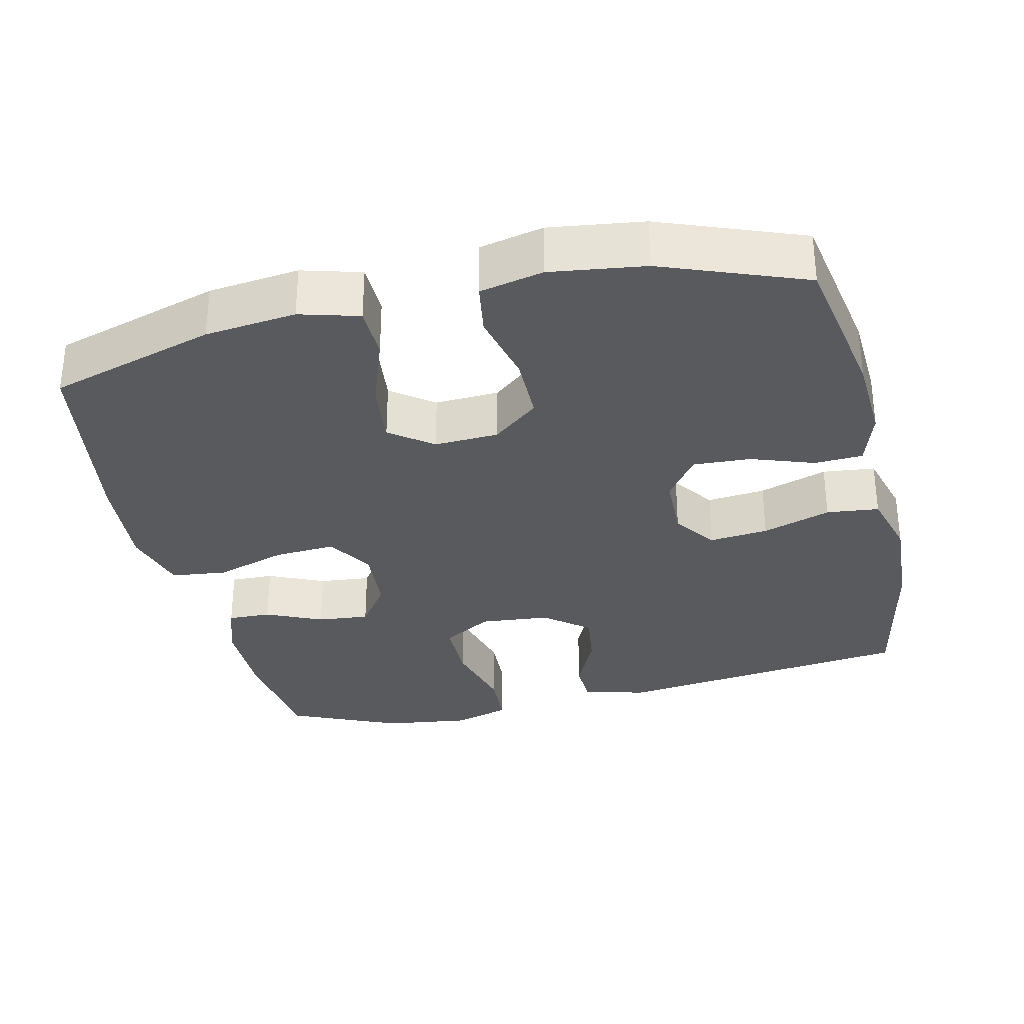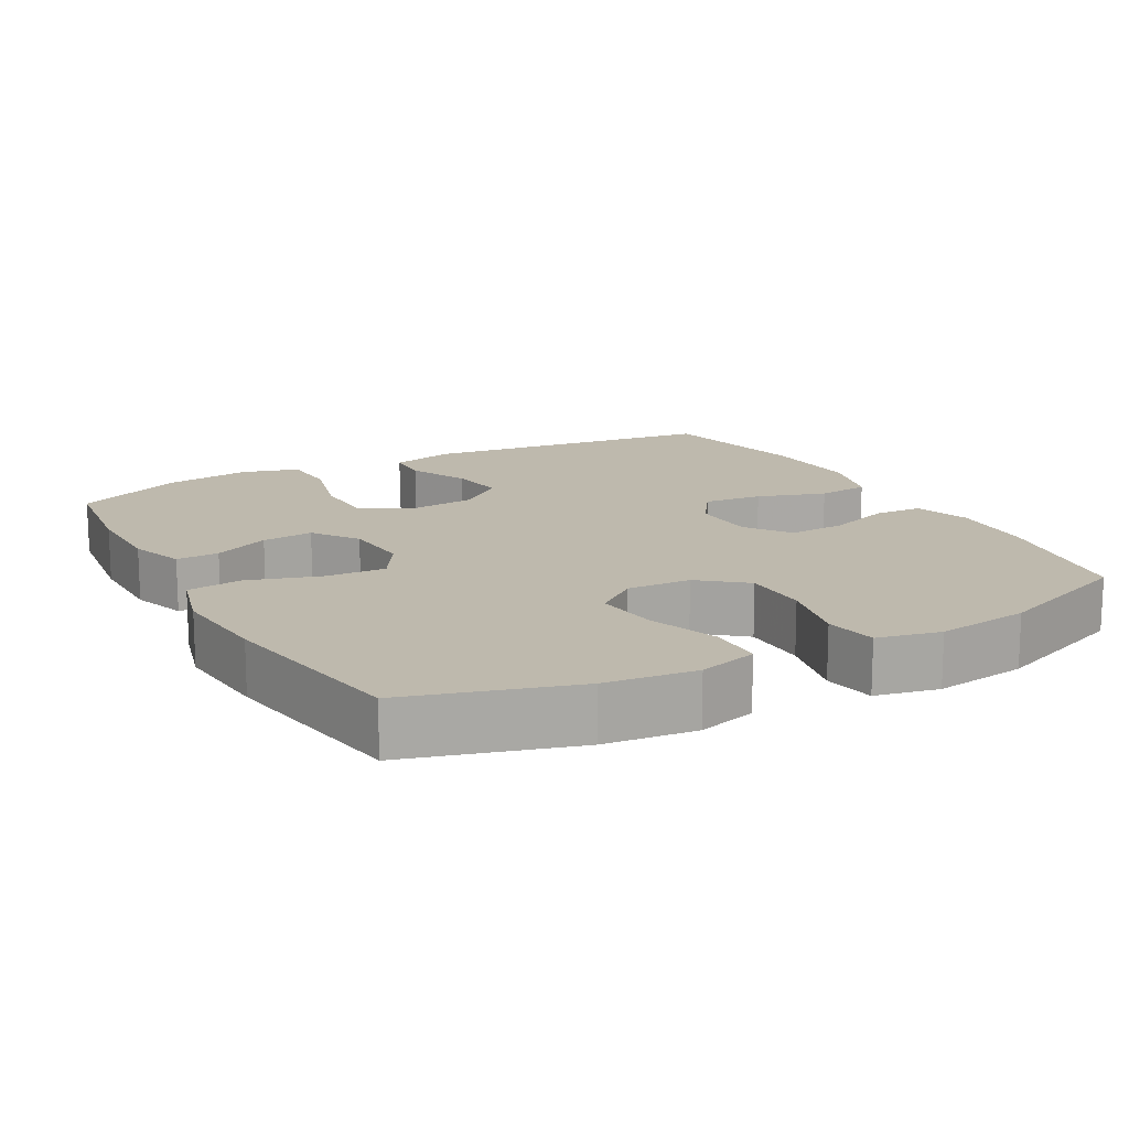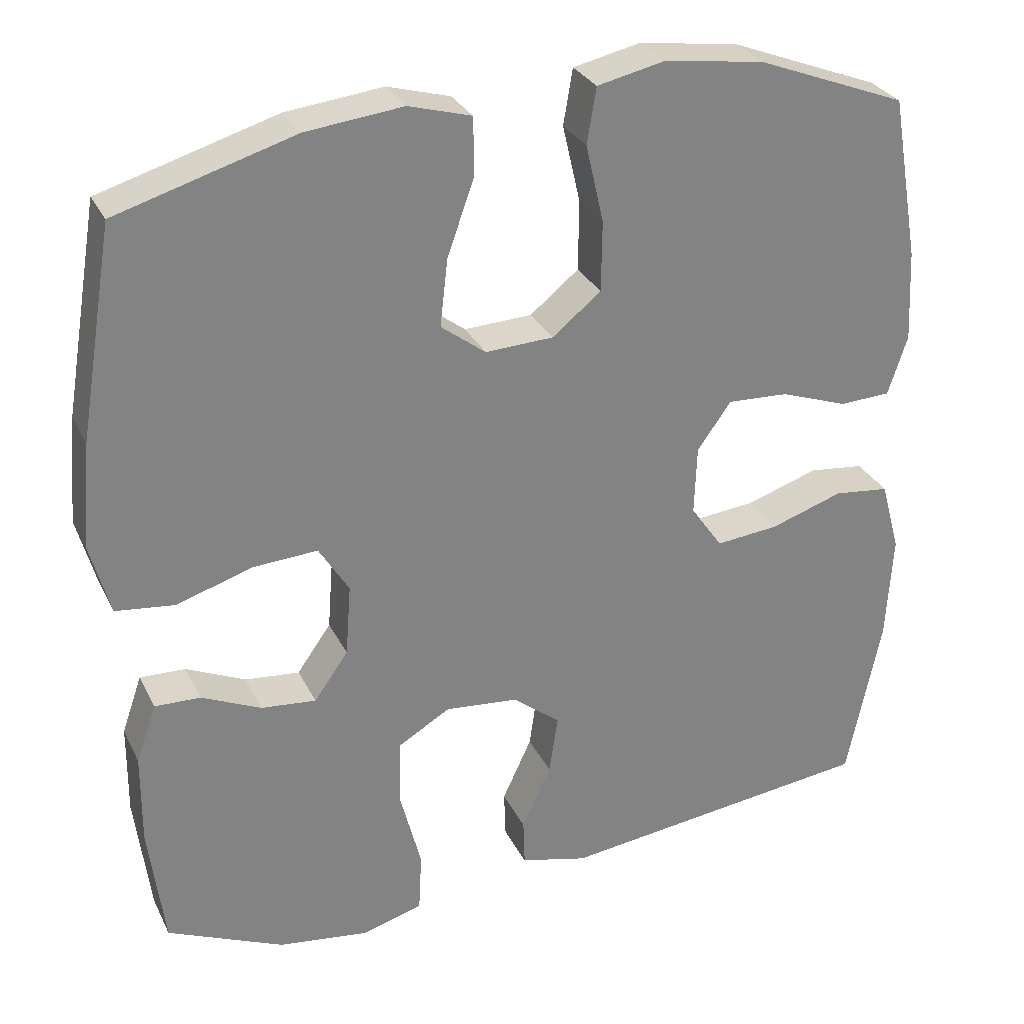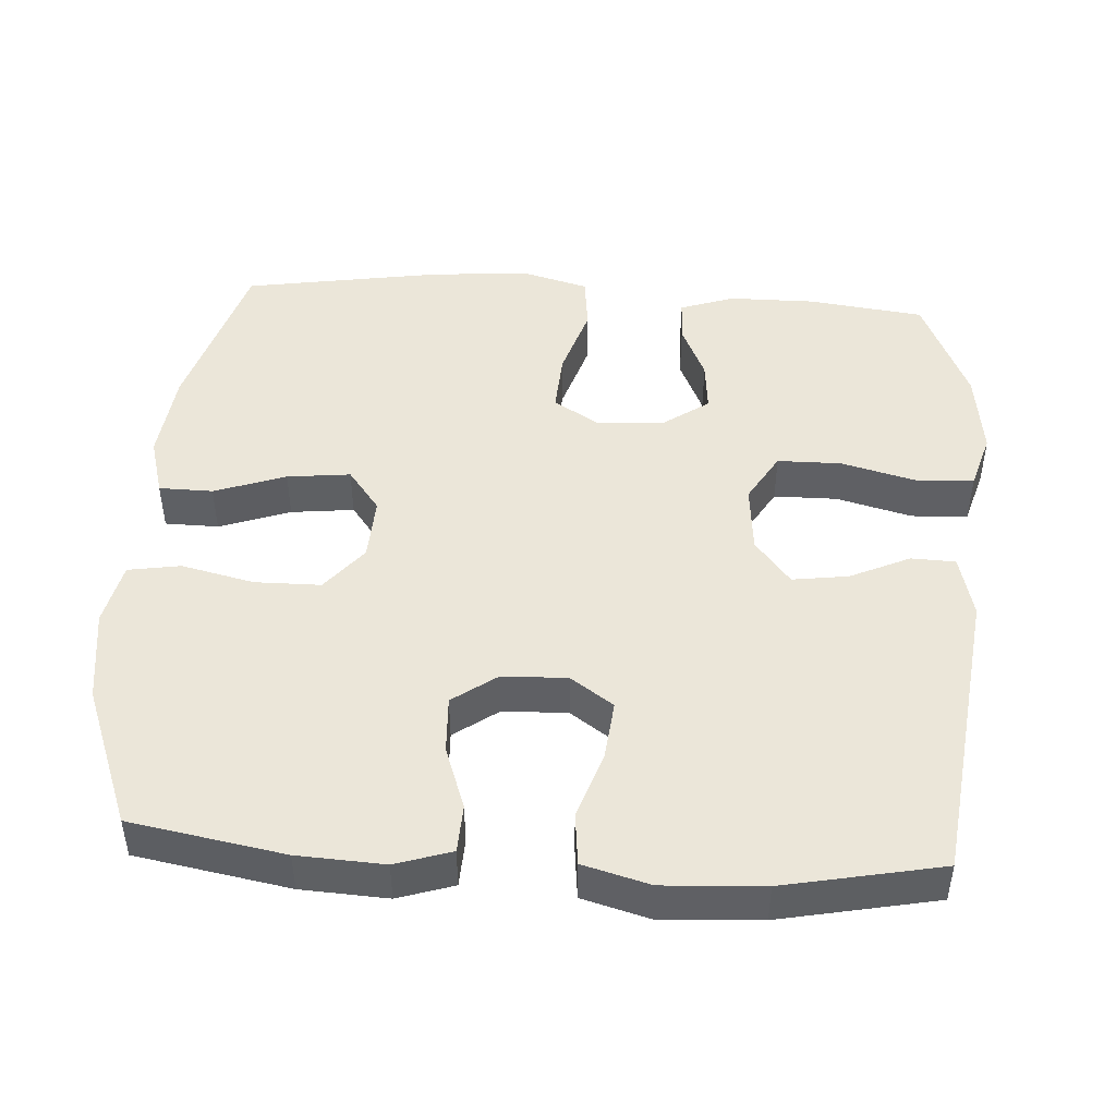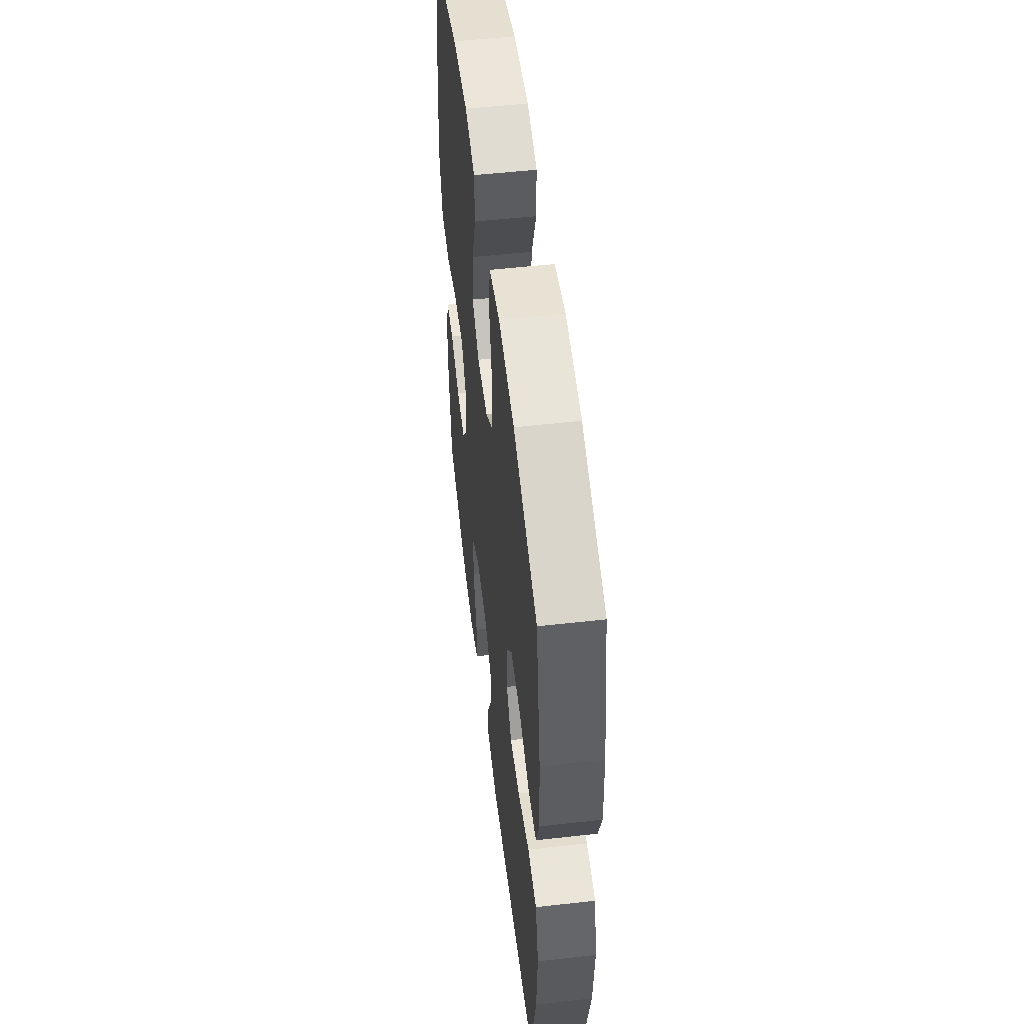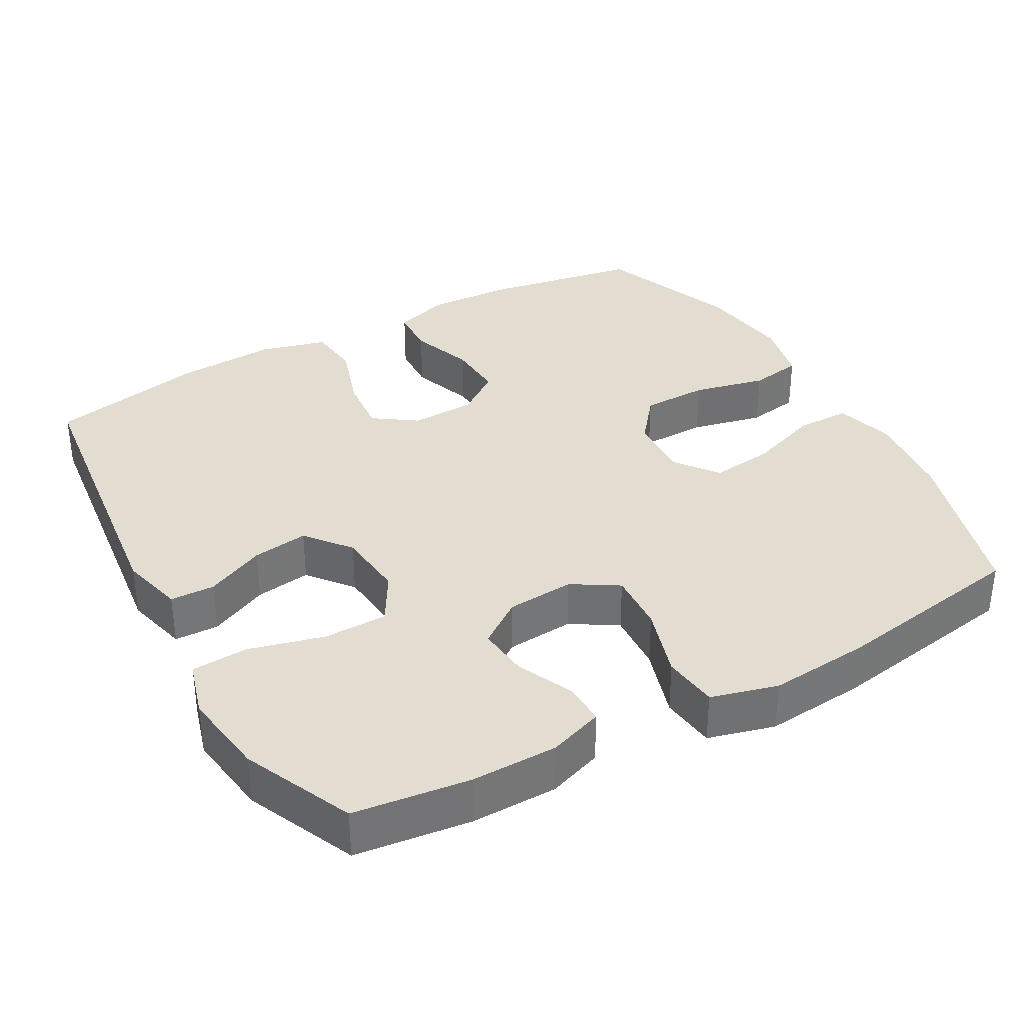
<metadata>
{"format":"obj","ext":"obj","renderer":"f3d","projection":"perspective","resolution":1024,"background":"white","views":[{"elev":-31.8,"azim":13.3,"up":"+Y"},{"elev":15.1,"azim":-28.8,"up":"+Y"},{"elev":29.5,"azim":-22.2,"up":"+Z"},{"elev":46.7,"azim":93.8,"up":"+Y"},{"elev":53.8,"azim":83.2,"up":"+Z"},{"elev":35.2,"azim":-119.3,"up":"+Y"}]}
</metadata>
<code>
v -0.5 0.07 -0.5
v -0.52 0.07 -0.341
v -0.519 0.07 -0.222
v -0.493 0.07 -0.147
v -0.434 0.07 -0.149
v -0.357 0.07 -0.184
v -0.286 0.07 -0.191
v -0.242 0.07 -0.129
v -0.235 0.07 -0.036
v -0.274 0.07 0.027
v -0.357 0.07 0.022
v -0.456 0.07 -0.009
v -0.532 0.07 0
v -0.557 0.07 0.092
v -0.545 0.07 0.23
v -0.5 0.07 0.5
v -0.271 0.07 0.568
v -0.146 0.07 0.582
v -0.065 0.07 0.559
v -0.064 0.07 0.485
v -0.099 0.07 0.387
v -0.109 0.07 0.3
v -0.051 0.07 0.256
v 0.037 0.07 0.26
v 0.1 0.07 0.311
v 0.101 0.07 0.402
v 0.078 0.07 0.502
v 0.09 0.07 0.574
v 0.177 0.07 0.593
v 0.306 0.07 0.575
v 0.5 0.07 0.5
v 0.537 0.07 0.288
v 0.543 0.07 0.169
v 0.518 0.07 0.092
v 0.452 0.07 0.089
v 0.365 0.07 0.12
v 0.286 0.07 0.124
v 0.242 0.07 0.063
v 0.239 0.07 -0.026
v 0.28 0.07 -0.085
v 0.361 0.07 -0.077
v 0.455 0.07 -0.046
v 0.527 0.07 -0.054
v 0.552 0.07 -0.146
v 0.544 0.07 -0.284
v 0.5 0.07 -0.5
v 0.089 0.07 -0.55
v 0.002 0.07 -0.528
v 0 0.07 -0.467
v 0.038 0.07 -0.385
v 0.049 0.07 -0.308
v -0.012 0.07 -0.259
v -0.107 0.07 -0.25
v -0.175 0.07 -0.29
v -0.176 0.07 -0.378
v -0.149 0.07 -0.482
v -0.153 0.07 -0.56
v -0.231 0.07 -0.583
v -0.349 0.07 -0.567
v -0.5 0 -0.5
v -0.52 0 -0.341
v -0.519 0 -0.222
v -0.493 0 -0.147
v -0.434 0 -0.149
v -0.357 0 -0.184
v -0.286 0 -0.191
v -0.242 0 -0.129
v -0.235 0 -0.036
v -0.274 0 0.027
v -0.357 0 0.022
v -0.456 0 -0.009
v -0.532 0 0
v -0.557 0 0.092
v -0.545 0 0.23
v -0.5 0 0.5
v -0.271 0 0.568
v -0.146 0 0.582
v -0.065 0 0.559
v -0.064 0 0.485
v -0.099 0 0.387
v -0.109 0 0.3
v -0.051 0 0.256
v 0.037 0 0.26
v 0.1 0 0.311
v 0.101 0 0.402
v 0.078 0 0.502
v 0.09 0 0.574
v 0.177 0 0.593
v 0.306 0 0.575
v 0.5 0 0.5
v 0.537 0 0.288
v 0.543 0 0.169
v 0.518 0 0.092
v 0.452 0 0.089
v 0.365 0 0.12
v 0.286 0 0.124
v 0.242 0 0.063
v 0.239 0 -0.026
v 0.28 0 -0.085
v 0.361 0 -0.077
v 0.455 0 -0.046
v 0.527 0 -0.054
v 0.552 0 -0.146
v 0.544 0 -0.284
v 0.5 0 -0.5
v 0.089 0 -0.55
v 0.002 0 -0.528
v 0 0 -0.467
v 0.038 0 -0.385
v 0.049 0 -0.308
v -0.012 0 -0.259
v -0.107 0 -0.25
v -0.175 0 -0.29
v -0.176 0 -0.378
v -0.149 0 -0.482
v -0.153 0 -0.56
v -0.231 0 -0.583
v -0.349 0 -0.567
f 55 56 57 58
f 54 55 58 59
f 47 48 49 50
f 47 50 51
f 46 47 51
f 45 46 51 52
f 41 42 43 44
f 40 41 44 45
f 33 34 35 36
f 33 36 37
f 32 33 37
f 31 32 37
f 30 31 37 38
f 26 27 28 29
f 25 26 29 30
f 18 19 20 21
f 18 21 22
f 17 18 22
f 16 17 22
f 15 16 22 23
f 11 12 13 14
f 10 11 14 15
f 3 4 5 6
f 3 6 7
f 2 3 7
f 54 59 1 2
f 53 54 2 7
f 40 45 52 53
f 39 40 53 7
f 38 39 7 8
f 25 30 38 8
f 24 25 8 9
f 10 15 23 24
f 9 10 24
f 117 116 115 114
f 118 117 114 113
f 109 108 107 106
f 110 109 106
f 110 106 105
f 111 110 105 104
f 103 102 101 100
f 104 103 100 99
f 95 94 93 92
f 96 95 92
f 96 92 91
f 96 91 90
f 97 96 90 89
f 88 87 86 85
f 89 88 85 84
f 80 79 78 77
f 81 80 77
f 81 77 76
f 81 76 75
f 82 81 75 74
f 73 72 71 70
f 74 73 70 69
f 65 64 63 62
f 66 65 62
f 66 62 61
f 61 60 118 113
f 66 61 113 112
f 112 111 104 99
f 66 112 99 98
f 67 66 98 97
f 67 97 89 84
f 68 67 84 83
f 83 82 74 69
f 83 69 68
f 1 60 61 2
f 2 61 62 3
f 3 62 63 4
f 4 63 64 5
f 5 64 65 6
f 6 65 66 7
f 7 66 67 8
f 8 67 68 9
f 9 68 69 10
f 10 69 70 11
f 11 70 71 12
f 12 71 72 13
f 13 72 73 14
f 14 73 74 15
f 15 74 75 16
f 16 75 76 17
f 17 76 77 18
f 18 77 78 19
f 19 78 79 20
f 20 79 80 21
f 21 80 81 22
f 22 81 82 23
f 23 82 83 24
f 24 83 84 25
f 25 84 85 26
f 26 85 86 27
f 27 86 87 28
f 28 87 88 29
f 29 88 89 30
f 30 89 90 31
f 31 90 91 32
f 32 91 92 33
f 33 92 93 34
f 34 93 94 35
f 35 94 95 36
f 36 95 96 37
f 37 96 97 38
f 38 97 98 39
f 39 98 99 40
f 40 99 100 41
f 41 100 101 42
f 42 101 102 43
f 43 102 103 44
f 44 103 104 45
f 45 104 105 46
f 46 105 106 47
f 47 106 107 48
f 48 107 108 49
f 49 108 109 50
f 50 109 110 51
f 51 110 111 52
f 52 111 112 53
f 53 112 113 54
f 54 113 114 55
f 55 114 115 56
f 56 115 116 57
f 57 116 117 58
f 58 117 118 59
f 59 118 60 1

</code>
